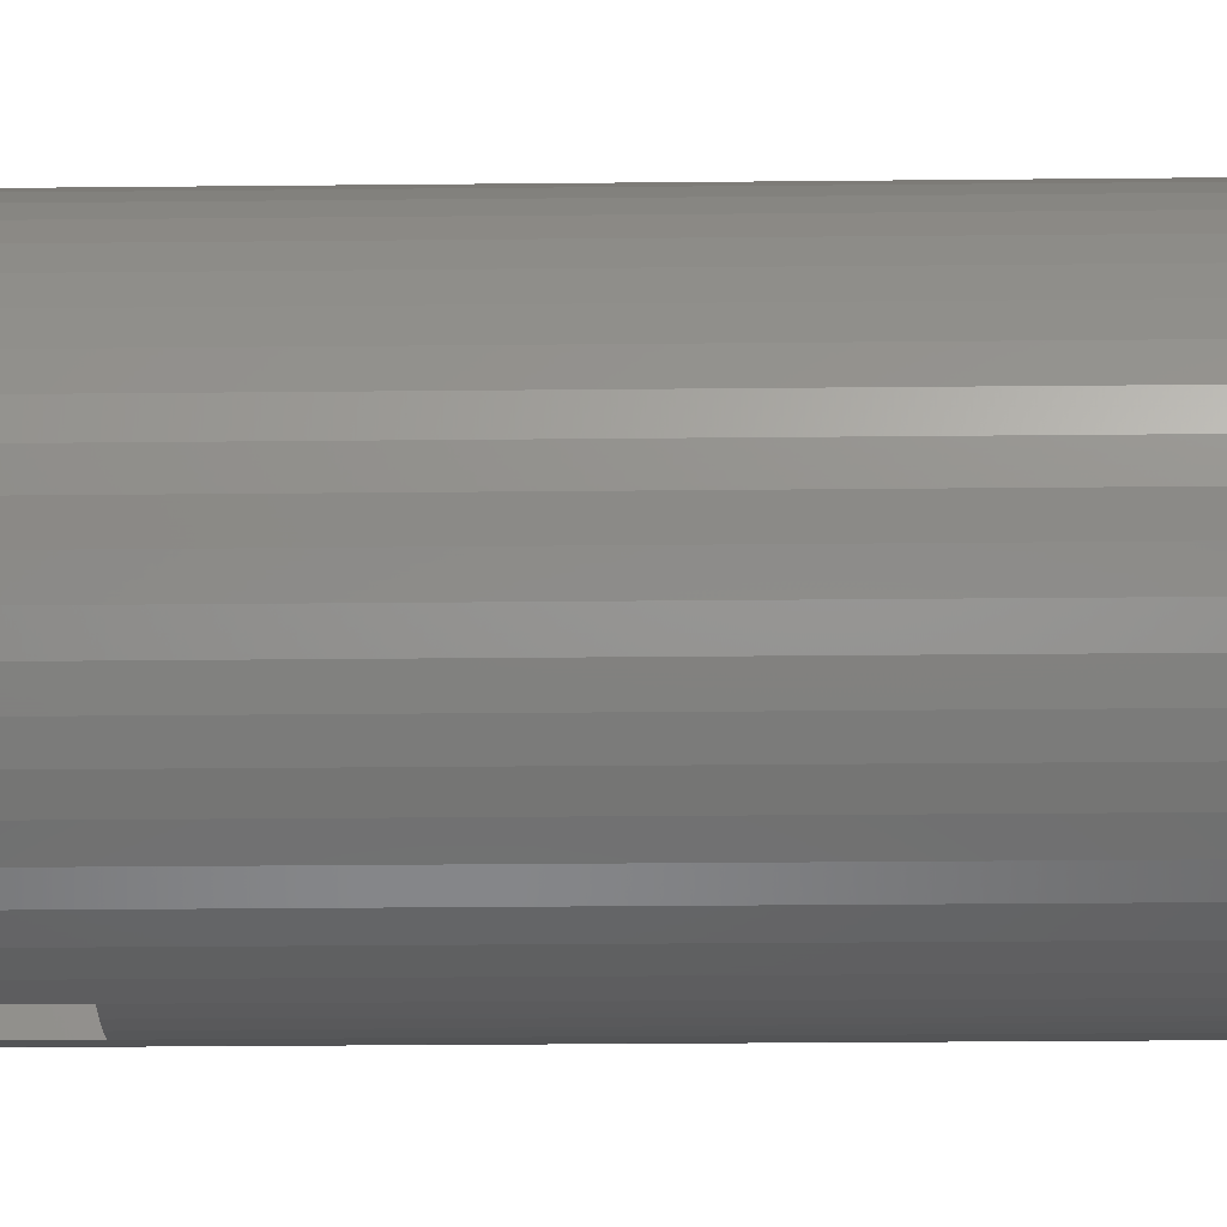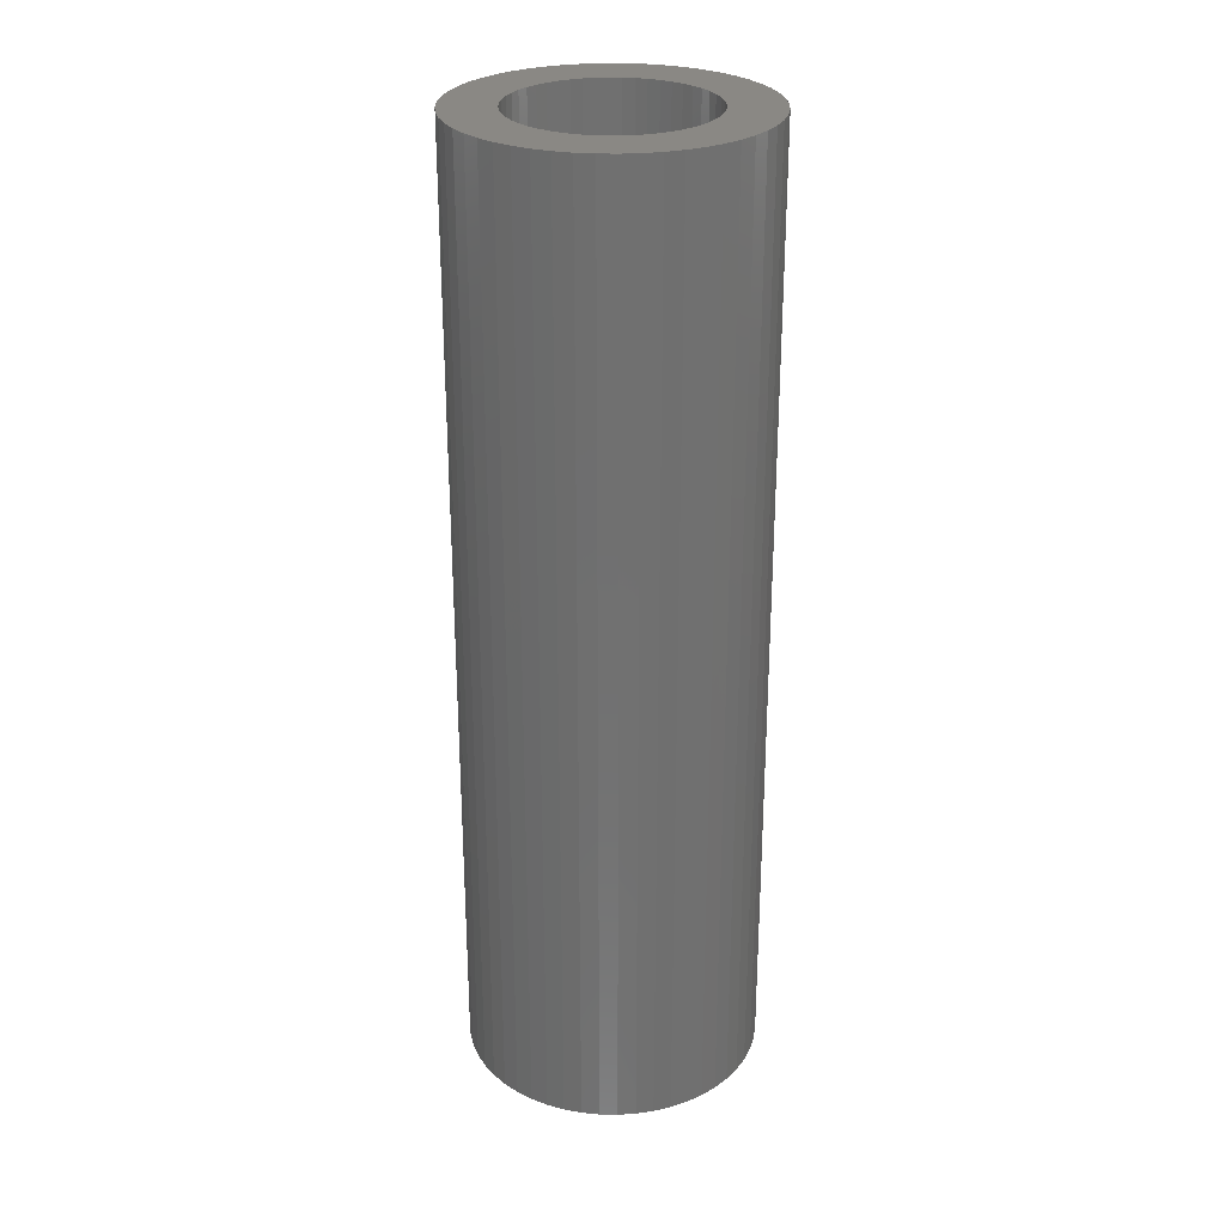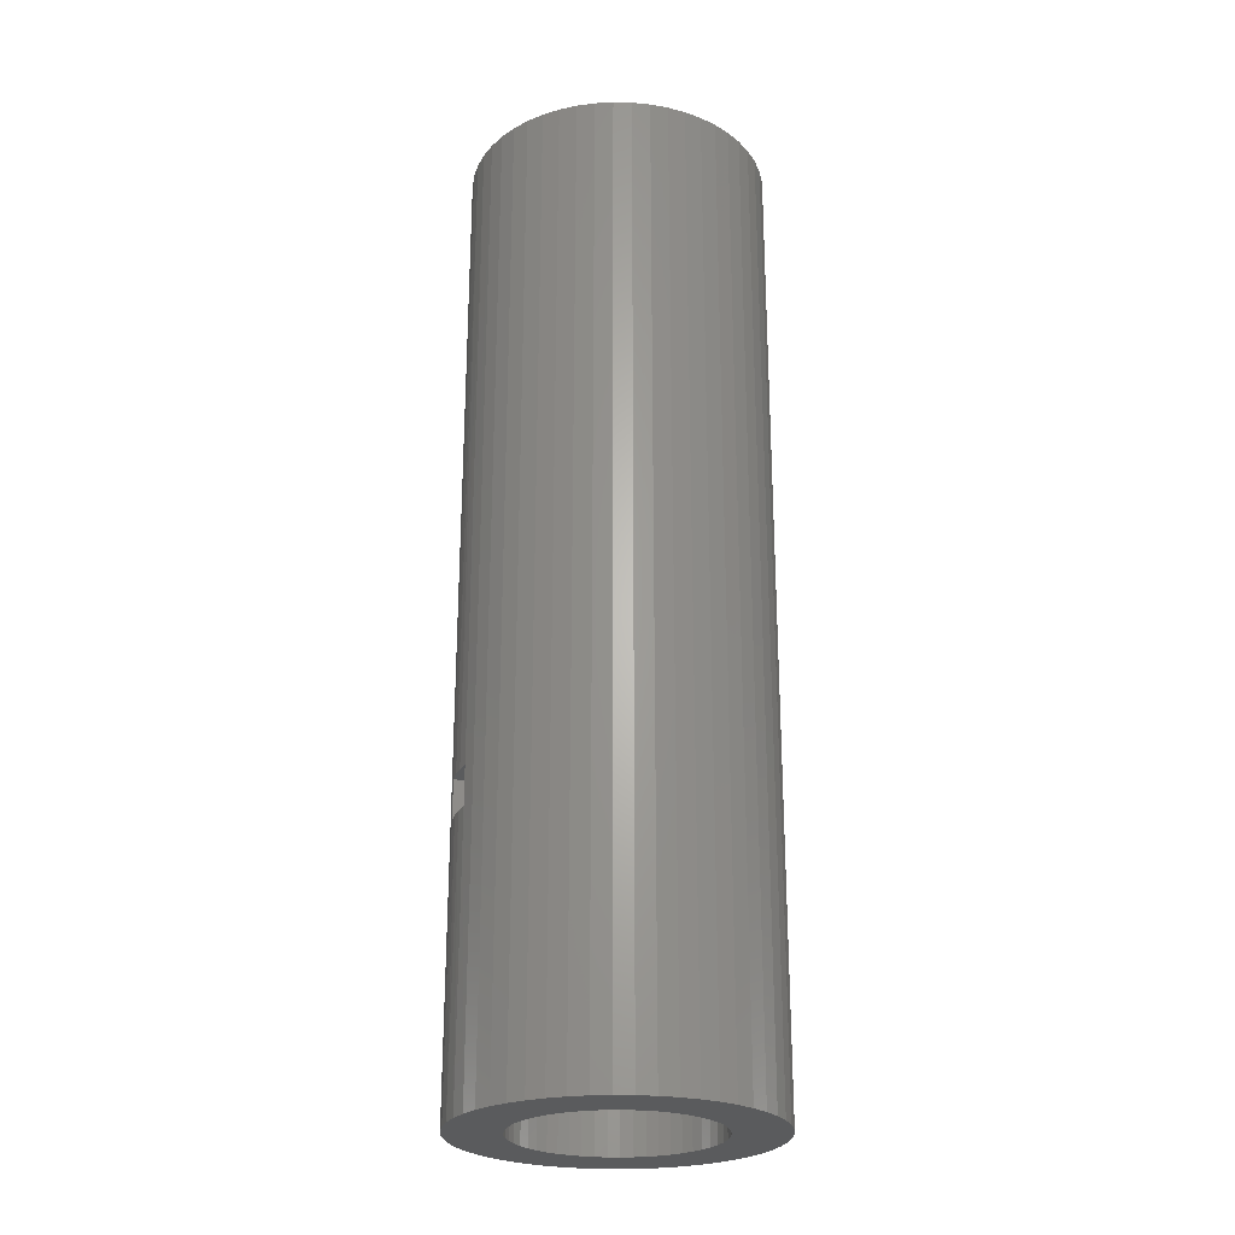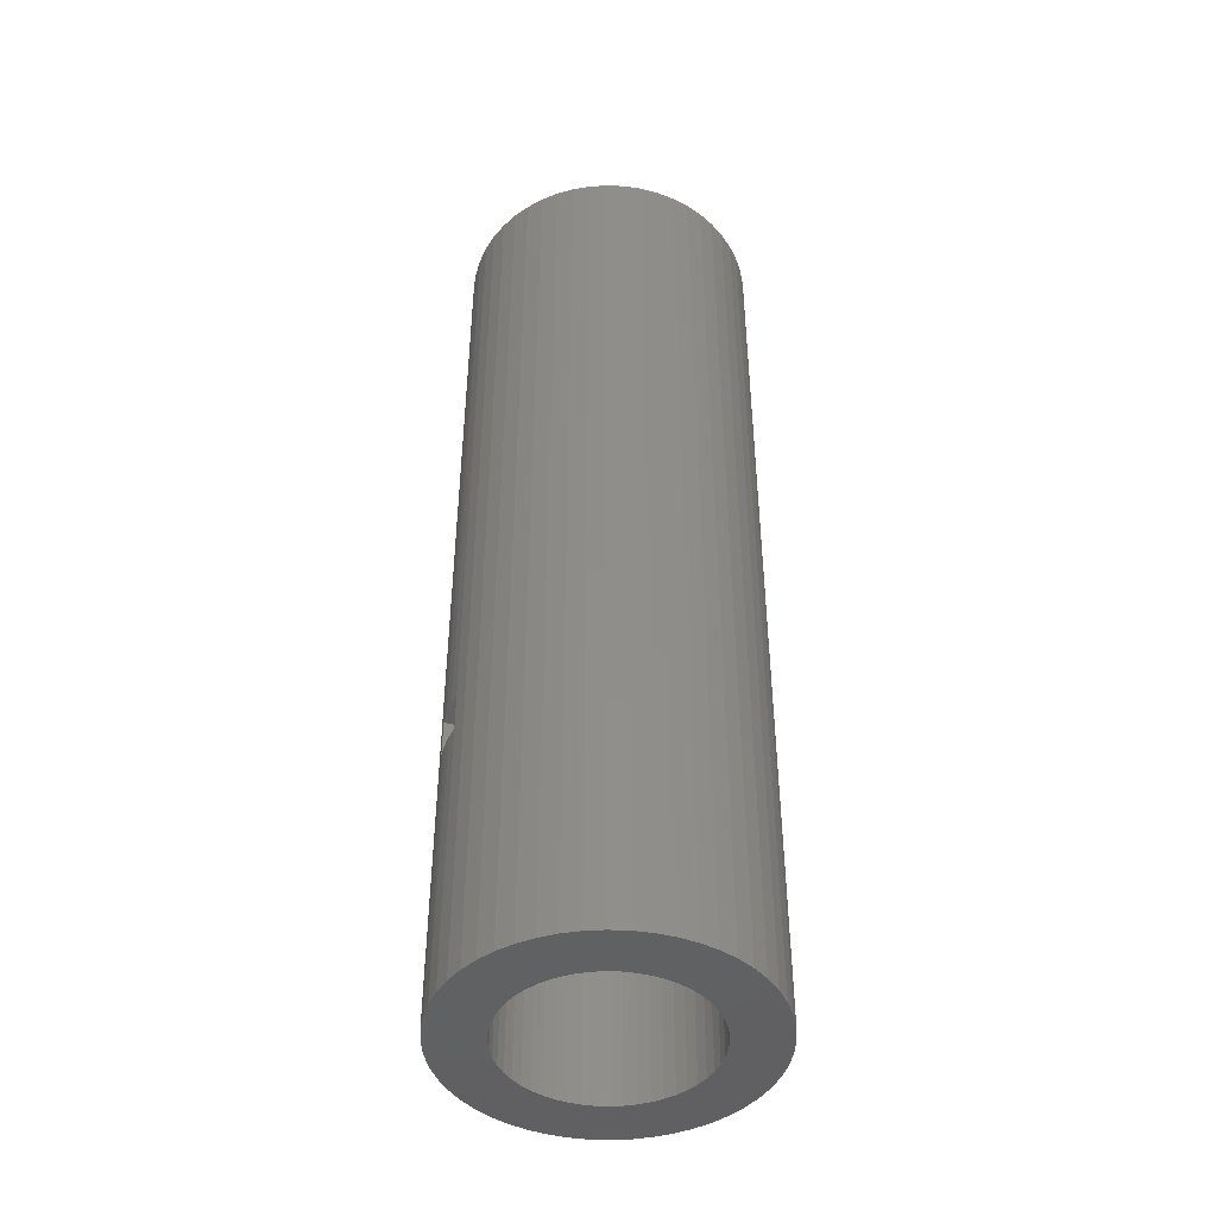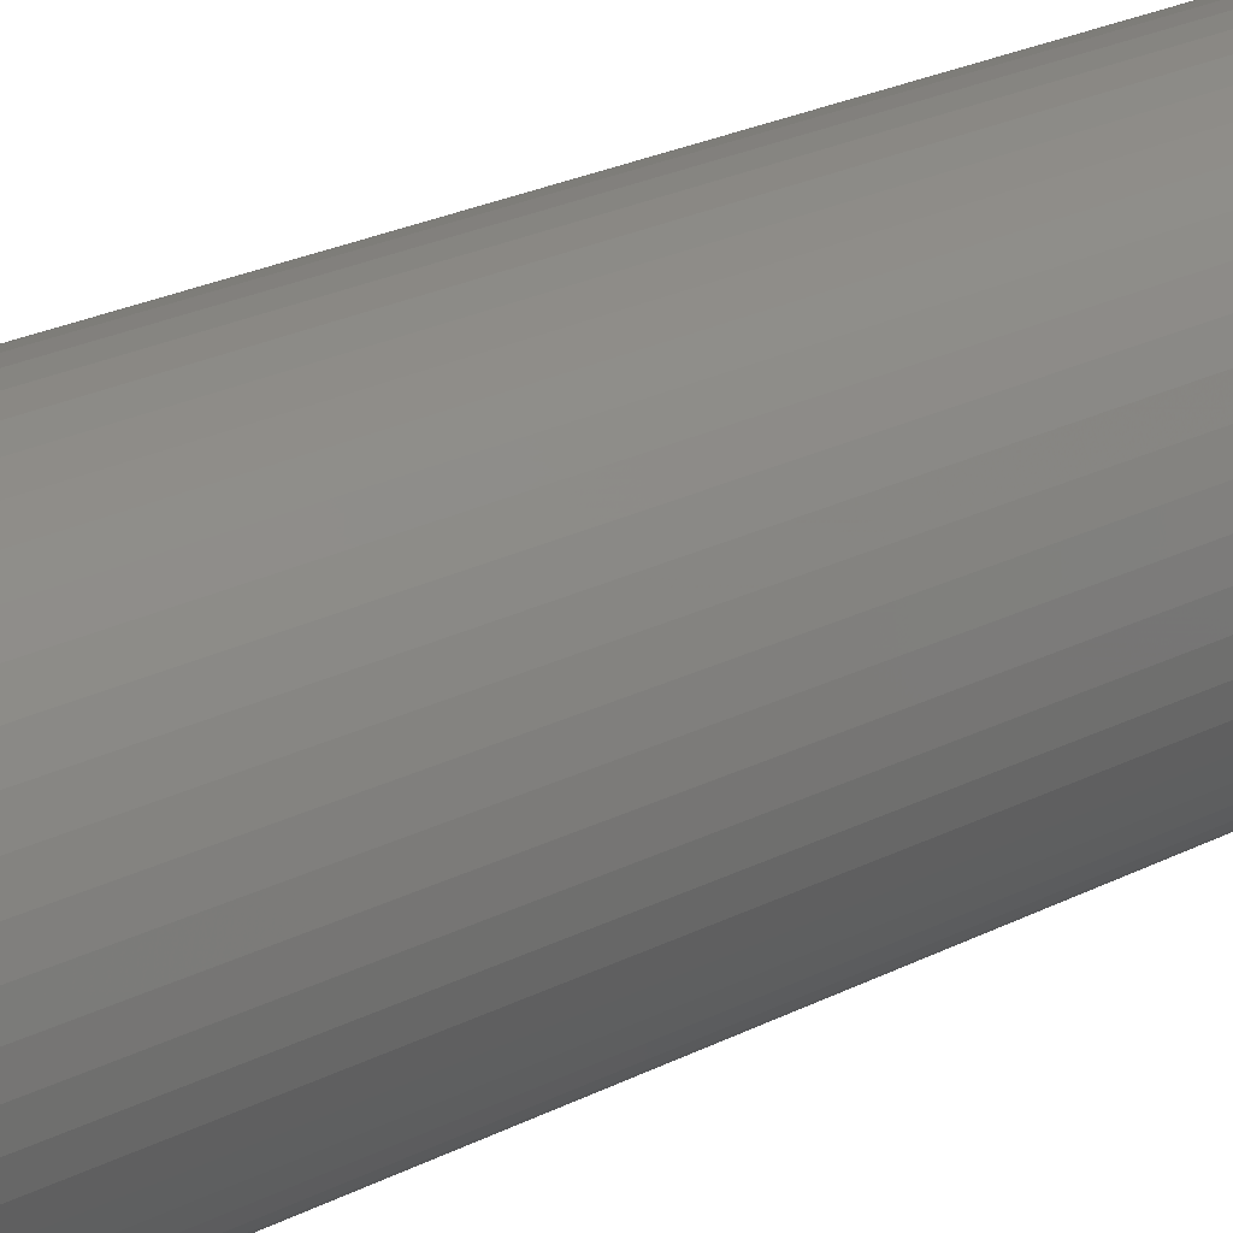
<metadata>
{"format":"stl","ext":"stl","renderer":"f3d","projection":"perspective","resolution":1024,"background":"white","views":[{"elev":-22.3,"azim":-88.9,"up":"+Y"},{"elev":27.6,"azim":108.8,"up":"+Z"},{"elev":-25.1,"azim":70.8,"up":"+Z"},{"elev":-44.5,"azim":69.8,"up":"+Z"},{"elev":24.0,"azim":-130.5,"up":"+Y"}]}
</metadata>
<code>
# stl→obj: 226 verts, 456 faces
v -1 -4.899 16
v -0.5025 -4.975 16
v -1 -7.685 16
v -0.3342 -7.743 16
v 7.944e-15 -5 16
v 0.3342 -7.743 16
v 0.5025 -4.975 16
v 1 -7.685 16
v 1 -4.899 16
v -1 -4.899 14
v -1 -7.685 14
v 1 -4.899 14
v 0.5025 -4.975 14
v 1 -7.685 14
v 0.3342 -7.743 14
v 7.944e-15 -5 14
v -0.3342 -7.743 14
v -0.5025 -4.975 14
v -3.619e-13 -5 7.807e-16
v 0.6027 -4.964 7.785e-16
v 1.197 -4.855 7.718e-16
v 1.197 -4.855 50
v 0.6027 -4.964 50
v 1.773 -4.675 7.608e-16
v 1.773 -4.675 50
v 2.324 -4.427 7.456e-16
v 2.324 -4.427 50
v 2.84 -4.115 7.265e-16
v 2.84 -4.115 50
v 3.316 -3.743 7.037e-16
v 3.316 -3.743 50
v 3.743 -3.316 6.776e-16
v 3.743 -3.316 50
v 4.115 -2.84 6.485e-16
v 4.115 -2.84 50
v 4.427 -2.324 6.168e-16
v 4.427 -2.324 50
v 4.675 -1.773 5.831e-16
v 4.675 -1.773 50
v 4.855 -1.197 5.478e-16
v 4.855 -1.197 50
v 4.964 -0.6027 5.115e-16
v 4.964 -0.6027 50
v 5 3.596e-13 4.746e-16
v 5 3.627e-13 50
v 4.964 0.6027 4.376e-16
v 4.964 0.6027 50
v 4.855 1.197 4.013e-16
v 4.855 1.197 50
v 4.675 1.773 3.66e-16
v 4.675 1.773 50
v 4.427 2.324 3.323e-16
v 4.427 2.324 50
v 4.115 2.84 3.006e-16
v 4.115 2.84 50
v 3.743 3.316 2.715e-16
v 3.743 3.316 50
v 3.316 3.743 2.454e-16
v 3.316 3.743 50
v 2.84 4.115 2.226e-16
v 2.84 4.115 50
v 2.324 4.427 2.035e-16
v 2.324 4.427 50
v 1.773 4.675 1.883e-16
v 1.773 4.675 50
v 1.197 4.855 1.773e-16
v 1.197 4.855 50
v 0.6027 4.964 1.706e-16
v 0.6027 4.964 50
v -3.606e-13 5 1.684e-16
v -3.606e-13 5 50
v -0.6027 4.964 1.706e-16
v -0.6027 4.964 50
v -1.197 4.855 1.773e-16
v -1.197 4.855 50
v -1.773 4.675 1.883e-16
v -1.773 4.675 50
v -2.324 4.427 2.035e-16
v -2.324 4.427 50
v -2.84 4.115 2.226e-16
v -2.84 4.115 50
v -3.316 3.743 2.454e-16
v -3.316 3.743 50
v -3.743 3.316 2.715e-16
v -3.743 3.316 50
v -4.115 2.84 3.006e-16
v -4.115 2.84 50
v -4.427 2.324 3.323e-16
v -4.427 2.324 50
v -4.675 1.773 3.66e-16
v -4.675 1.773 50
v -4.855 1.197 4.013e-16
v -4.855 1.197 50
v -4.964 0.6027 4.376e-16
v -4.964 0.6027 50
v -5 3.602e-13 4.746e-16
v -5 3.633e-13 50
v -4.964 -0.6027 5.115e-16
v -4.964 -0.6027 50
v -4.855 -1.197 5.478e-16
v -4.855 -1.197 50
v -4.675 -1.773 5.831e-16
v -4.675 -1.773 50
v -4.427 -2.324 6.168e-16
v -4.427 -2.324 50
v -4.115 -2.84 6.485e-16
v -4.115 -2.84 50
v -3.743 -3.316 6.776e-16
v -3.743 -3.316 50
v -3.316 -3.743 7.037e-16
v -3.316 -3.743 50
v -2.84 -4.115 7.265e-16
v -2.84 -4.115 50
v -2.324 -4.427 7.456e-16
v -2.324 -4.427 50
v -1.773 -4.675 7.608e-16
v -1.773 -4.675 50
v -1.197 -4.855 7.718e-16
v -1.197 -4.855 50
v -0.6027 -4.964 50
v -3.606e-13 -5 50
v -0.6027 -4.964 7.785e-16
v -0.9342 -7.693 50
v -1.855 -7.525 50
v 0 -7.75 50
v 0.9342 -7.693 50
v 1.855 -7.525 50
v 1.855 -7.525 9.353e-16
v 2.748 -7.246 50
v 2.748 -7.246 9.183e-16
v 3.602 -6.862 50
v 3.602 -6.862 8.947e-16
v 4.403 -6.378 50
v 4.403 -6.378 8.651e-16
v 5.139 -5.801 50
v 5.139 -5.801 8.298e-16
v 5.801 -5.139 50
v 5.801 -5.139 7.892e-16
v 6.378 -4.403 50
v 6.378 -4.403 7.441e-16
v 6.862 -3.602 50
v 6.862 -3.602 6.951e-16
v 7.246 -2.748 50
v 7.246 -2.748 6.428e-16
v 7.525 -1.855 50
v 7.525 -1.855 5.881e-16
v 7.693 -0.9342 50
v 7.693 -0.9342 5.318e-16
v 7.75 1.255e-15 50
v 7.75 9.138e-17 4.746e-16
v 7.693 0.9342 50
v 7.693 0.9342 4.173e-16
v 7.525 1.855 50
v 7.525 1.855 3.61e-16
v 7.246 2.748 50
v 7.246 2.748 3.063e-16
v 6.862 3.602 50
v 6.862 3.602 2.54e-16
v 6.378 4.403 50
v 6.378 4.403 2.05e-16
v 5.801 5.139 50
v 5.801 5.139 1.599e-16
v 5.139 5.801 50
v 5.139 5.801 1.193e-16
v 4.403 6.378 50
v 4.403 6.378 8.4e-17
v 3.602 6.862 50
v 3.602 6.862 5.436e-17
v 2.748 7.246 50
v 2.748 7.246 3.084e-17
v 1.855 7.525 50
v 1.855 7.525 1.379e-17
v 0.9342 7.693 50
v 0.9342 7.693 3.46e-18
v 9.491e-16 7.75 50
v -9.491e-16 7.75 0
v -0.9342 7.693 50
v -0.9342 7.693 3.46e-18
v -1.855 7.525 50
v -1.855 7.525 1.379e-17
v -2.748 7.246 50
v -2.748 7.246 3.084e-17
v -3.602 6.862 50
v -3.602 6.862 5.436e-17
v -4.403 6.378 50
v -4.403 6.378 8.4e-17
v -5.139 5.801 50
v -5.139 5.801 1.193e-16
v -5.801 5.139 50
v -5.801 5.139 1.599e-16
v -6.378 4.403 50
v -6.378 4.403 2.05e-16
v -6.862 3.602 50
v -6.862 3.602 2.54e-16
v -7.246 2.748 50
v -7.246 2.748 3.063e-16
v -7.525 1.855 50
v -7.525 1.855 3.61e-16
v -7.693 0.9342 50
v -7.693 0.9342 4.173e-16
v -7.75 3.153e-15 50
v -7.75 -1.807e-15 4.746e-16
v -7.693 -0.9342 50
v -7.693 -0.9342 5.318e-16
v -7.525 -1.855 50
v -7.525 -1.855 5.881e-16
v -7.246 -2.748 50
v -7.246 -2.748 6.428e-16
v -6.862 -3.602 50
v -6.862 -3.602 6.951e-16
v -6.378 -4.403 50
v -6.378 -4.403 7.441e-16
v -5.801 -5.139 50
v -5.801 -5.139 7.892e-16
v -5.139 -5.801 50
v -5.139 -5.801 8.298e-16
v -4.403 -6.378 50
v -4.403 -6.378 8.651e-16
v -3.602 -6.862 50
v -3.602 -6.862 8.947e-16
v -2.748 -7.246 50
v -2.748 -7.246 9.183e-16
v -1.855 -7.525 9.353e-16
v -0.9342 -7.693 9.456e-16
v 0.9342 -7.693 9.456e-16
v 0 -7.75 9.491e-16
f 1 2 3
f 3 2 4
f 4 2 5
f 6 5 7
f 8 7 9
f 8 6 7
f 6 4 5
f 1 3 10
f 10 3 11
f 12 13 14
f 14 13 15
f 15 13 16
f 17 16 18
f 11 18 10
f 11 17 18
f 17 15 16
f 12 14 9
f 9 14 8
f 16 19 18
f 16 13 19
f 19 13 20
f 20 13 12
f 21 12 9
f 22 9 23
f 22 21 9
f 22 24 21
f 22 25 24
f 24 25 26
f 26 25 27
f 28 27 29
f 30 29 31
f 32 31 33
f 34 33 35
f 36 35 37
f 38 37 39
f 40 39 41
f 42 41 43
f 44 43 45
f 46 45 47
f 48 47 49
f 50 49 51
f 52 51 53
f 54 53 55
f 56 55 57
f 58 57 59
f 60 59 61
f 62 61 63
f 64 63 65
f 66 65 67
f 68 67 69
f 70 69 71
f 72 71 73
f 74 73 75
f 76 75 77
f 78 77 79
f 80 79 81
f 82 81 83
f 84 83 85
f 86 85 87
f 88 87 89
f 90 89 91
f 92 91 93
f 94 93 95
f 96 95 97
f 98 97 99
f 100 99 101
f 102 101 103
f 104 103 105
f 106 105 107
f 108 107 109
f 110 109 111
f 112 111 113
f 114 113 115
f 116 115 117
f 118 117 119
f 1 119 120
f 2 120 121
f 5 121 7
f 5 2 121
f 9 7 23
f 23 7 121
f 2 1 120
f 119 1 118
f 118 1 10
f 122 10 18
f 19 122 18
f 44 42 43
f 42 40 41
f 40 38 39
f 38 36 37
f 36 34 35
f 34 32 33
f 32 30 31
f 30 28 29
f 28 26 27
f 21 20 12
f 122 118 10
f 118 116 117
f 116 114 115
f 114 112 113
f 112 110 111
f 110 108 109
f 108 106 107
f 106 104 105
f 104 102 103
f 102 100 101
f 100 98 99
f 98 96 97
f 96 94 95
f 94 92 93
f 92 90 91
f 90 88 89
f 88 86 87
f 86 84 85
f 84 82 83
f 82 80 81
f 80 78 79
f 78 76 77
f 76 74 75
f 74 72 73
f 72 70 71
f 70 68 69
f 68 66 67
f 66 64 65
f 64 62 63
f 62 60 61
f 60 58 59
f 58 56 57
f 56 54 55
f 54 52 53
f 52 50 51
f 50 48 49
f 48 46 47
f 46 44 45
f 123 124 3
f 4 123 3
f 4 125 123
f 4 6 125
f 125 6 126
f 126 6 8
f 127 8 128
f 129 128 130
f 131 130 132
f 133 132 134
f 135 134 136
f 137 136 138
f 139 138 140
f 141 140 142
f 143 142 144
f 145 144 146
f 147 146 148
f 149 148 150
f 151 150 152
f 153 152 154
f 155 154 156
f 157 156 158
f 159 158 160
f 161 160 162
f 163 162 164
f 165 164 166
f 167 166 168
f 169 168 170
f 171 170 172
f 173 172 174
f 175 174 176
f 177 176 178
f 179 178 180
f 181 180 182
f 183 182 184
f 185 184 186
f 187 186 188
f 189 188 190
f 191 190 192
f 193 192 194
f 195 194 196
f 197 196 198
f 199 198 200
f 201 200 202
f 203 202 204
f 205 204 206
f 207 206 208
f 209 208 210
f 211 210 212
f 213 212 214
f 215 214 216
f 217 216 218
f 219 218 220
f 221 220 222
f 124 222 223
f 3 223 11
f 3 124 223
f 11 224 17
f 11 223 224
f 8 14 128
f 128 14 225
f 225 14 15
f 226 15 17
f 224 226 17
f 226 225 15
f 124 221 222
f 221 219 220
f 219 217 218
f 217 215 216
f 215 213 214
f 213 211 212
f 211 209 210
f 209 207 208
f 207 205 206
f 205 203 204
f 203 201 202
f 201 199 200
f 199 197 198
f 197 195 196
f 195 193 194
f 193 191 192
f 191 189 190
f 189 187 188
f 187 185 186
f 185 183 184
f 183 181 182
f 181 179 180
f 179 177 178
f 177 175 176
f 175 173 174
f 173 171 172
f 171 169 170
f 169 167 168
f 167 165 166
f 165 163 164
f 163 161 162
f 161 159 160
f 159 157 158
f 157 155 156
f 155 153 154
f 153 151 152
f 151 149 150
f 149 147 148
f 147 145 146
f 145 143 144
f 143 141 142
f 141 139 140
f 139 137 138
f 137 135 136
f 135 133 134
f 133 131 132
f 131 129 130
f 129 127 128
f 127 126 8
f 72 178 70
f 72 74 178
f 178 74 180
f 180 74 76
f 182 76 78
f 184 78 80
f 186 80 82
f 188 82 84
f 190 84 86
f 192 86 88
f 194 88 90
f 196 90 92
f 198 92 94
f 200 94 96
f 202 96 204
f 202 200 96
f 70 176 68
f 70 178 176
f 68 174 66
f 68 176 174
f 66 172 64
f 66 174 172
f 64 170 62
f 64 172 170
f 62 168 60
f 62 170 168
f 60 166 58
f 60 168 166
f 96 98 204
f 204 98 206
f 206 98 100
f 208 100 102
f 210 102 104
f 212 104 106
f 214 106 108
f 216 108 110
f 218 110 112
f 220 112 114
f 222 114 116
f 223 116 118
f 224 118 122
f 226 122 19
f 20 226 19
f 20 225 226
f 20 21 225
f 225 21 128
f 128 21 24
f 130 24 26
f 132 26 28
f 134 28 30
f 136 30 32
f 138 32 34
f 140 34 36
f 142 36 38
f 144 38 40
f 146 40 42
f 148 42 44
f 150 44 152
f 150 148 44
f 226 224 122
f 224 223 118
f 223 222 116
f 222 220 114
f 220 218 112
f 218 216 110
f 216 214 108
f 214 212 106
f 212 210 104
f 210 208 102
f 208 206 100
f 200 198 94
f 198 196 92
f 196 194 90
f 194 192 88
f 192 190 86
f 190 188 84
f 188 186 82
f 186 184 80
f 184 182 78
f 182 180 76
f 166 164 58
f 58 164 56
f 56 164 162
f 54 162 160
f 52 160 158
f 50 158 156
f 48 156 154
f 46 154 152
f 44 46 152
f 148 146 42
f 146 144 40
f 144 142 38
f 142 140 36
f 140 138 34
f 138 136 32
f 136 134 30
f 134 132 28
f 132 130 26
f 130 128 24
f 56 162 54
f 54 160 52
f 52 158 50
f 50 156 48
f 48 154 46
f 71 175 73
f 71 69 175
f 175 69 173
f 173 69 67
f 171 67 65
f 169 65 63
f 167 63 61
f 165 61 59
f 163 59 57
f 161 57 55
f 159 55 53
f 157 53 51
f 155 51 49
f 153 49 47
f 151 47 45
f 149 45 147
f 149 151 45
f 73 177 75
f 73 175 177
f 75 179 77
f 75 177 179
f 77 181 79
f 77 179 181
f 79 183 81
f 79 181 183
f 81 185 83
f 81 183 185
f 83 187 85
f 83 185 187
f 45 43 147
f 147 43 145
f 145 43 41
f 143 41 39
f 141 39 37
f 139 37 35
f 137 35 33
f 135 33 31
f 133 31 29
f 131 29 27
f 129 27 25
f 127 25 22
f 126 22 23
f 125 23 121
f 123 121 120
f 119 123 120
f 119 124 123
f 119 117 124
f 124 117 221
f 221 117 115
f 219 115 113
f 217 113 111
f 215 111 109
f 213 109 107
f 211 107 105
f 209 105 103
f 207 103 101
f 205 101 99
f 203 99 97
f 201 97 199
f 201 203 97
f 125 126 23
f 126 127 22
f 127 129 25
f 129 131 27
f 131 133 29
f 133 135 31
f 135 137 33
f 137 139 35
f 139 141 37
f 141 143 39
f 143 145 41
f 151 153 47
f 153 155 49
f 155 157 51
f 157 159 53
f 159 161 55
f 161 163 57
f 163 165 59
f 165 167 61
f 167 169 63
f 169 171 65
f 171 173 67
f 187 189 85
f 85 189 87
f 87 189 191
f 89 191 193
f 91 193 195
f 93 195 197
f 95 197 199
f 97 95 199
f 203 205 99
f 205 207 101
f 207 209 103
f 209 211 105
f 211 213 107
f 213 215 109
f 215 217 111
f 217 219 113
f 219 221 115
f 123 125 121
f 197 95 93
f 195 93 91
f 193 91 89
f 191 89 87

</code>
